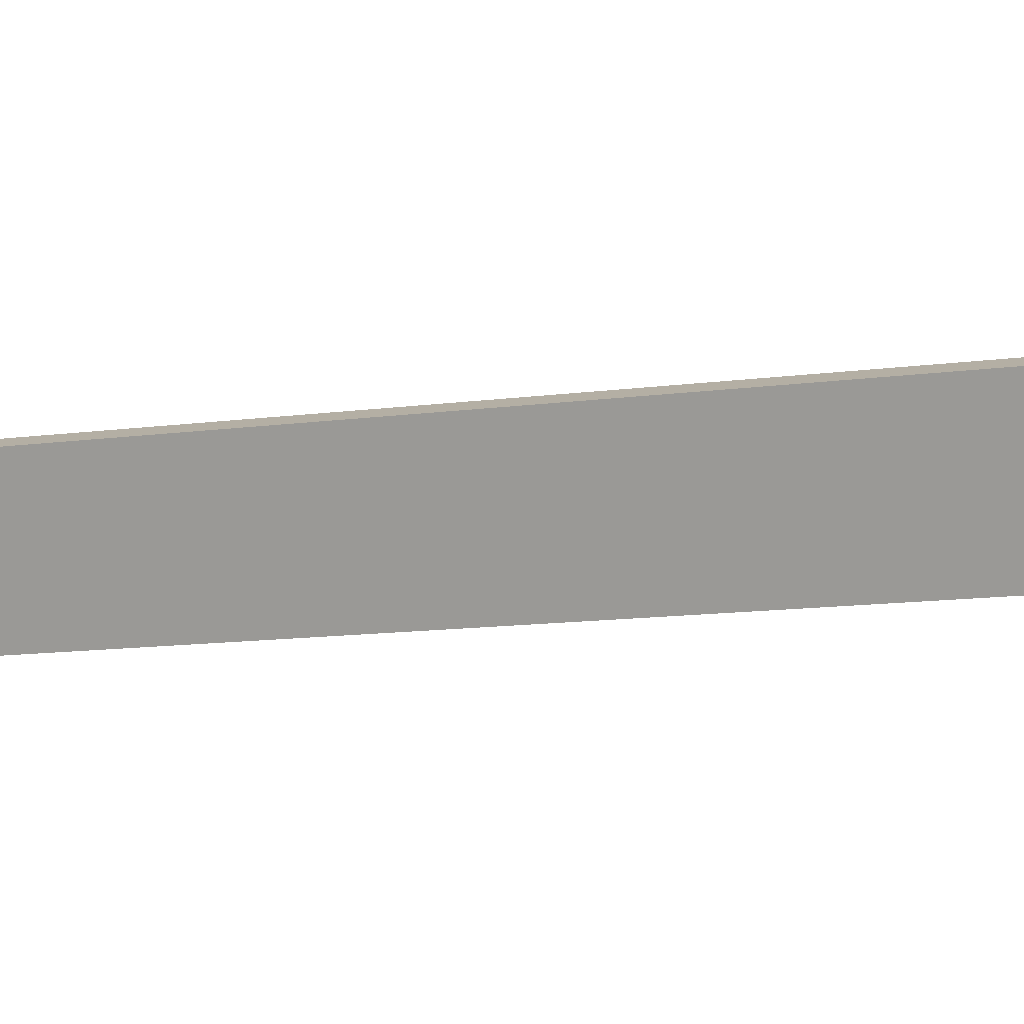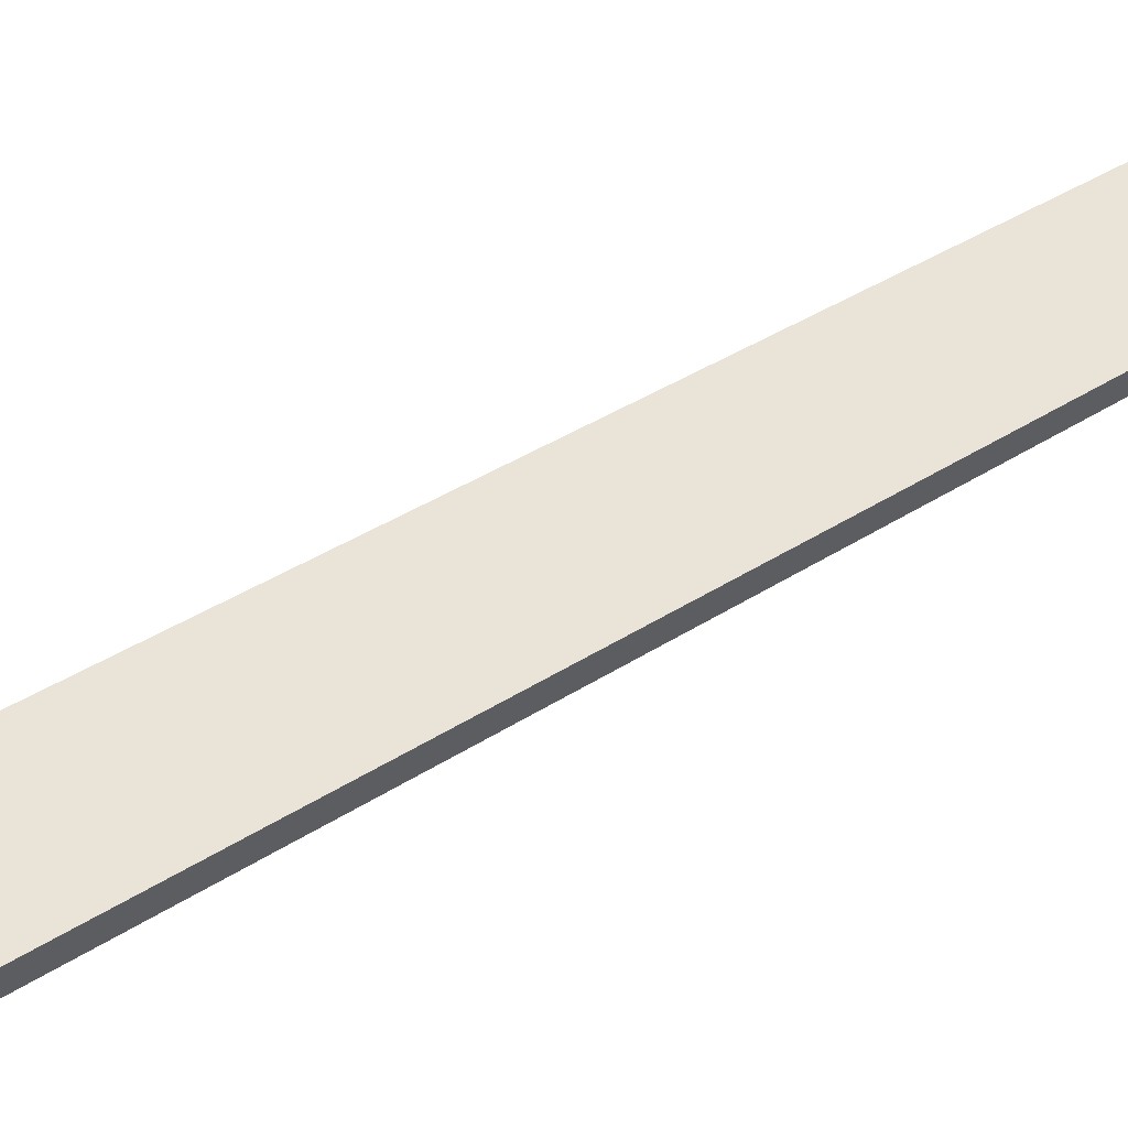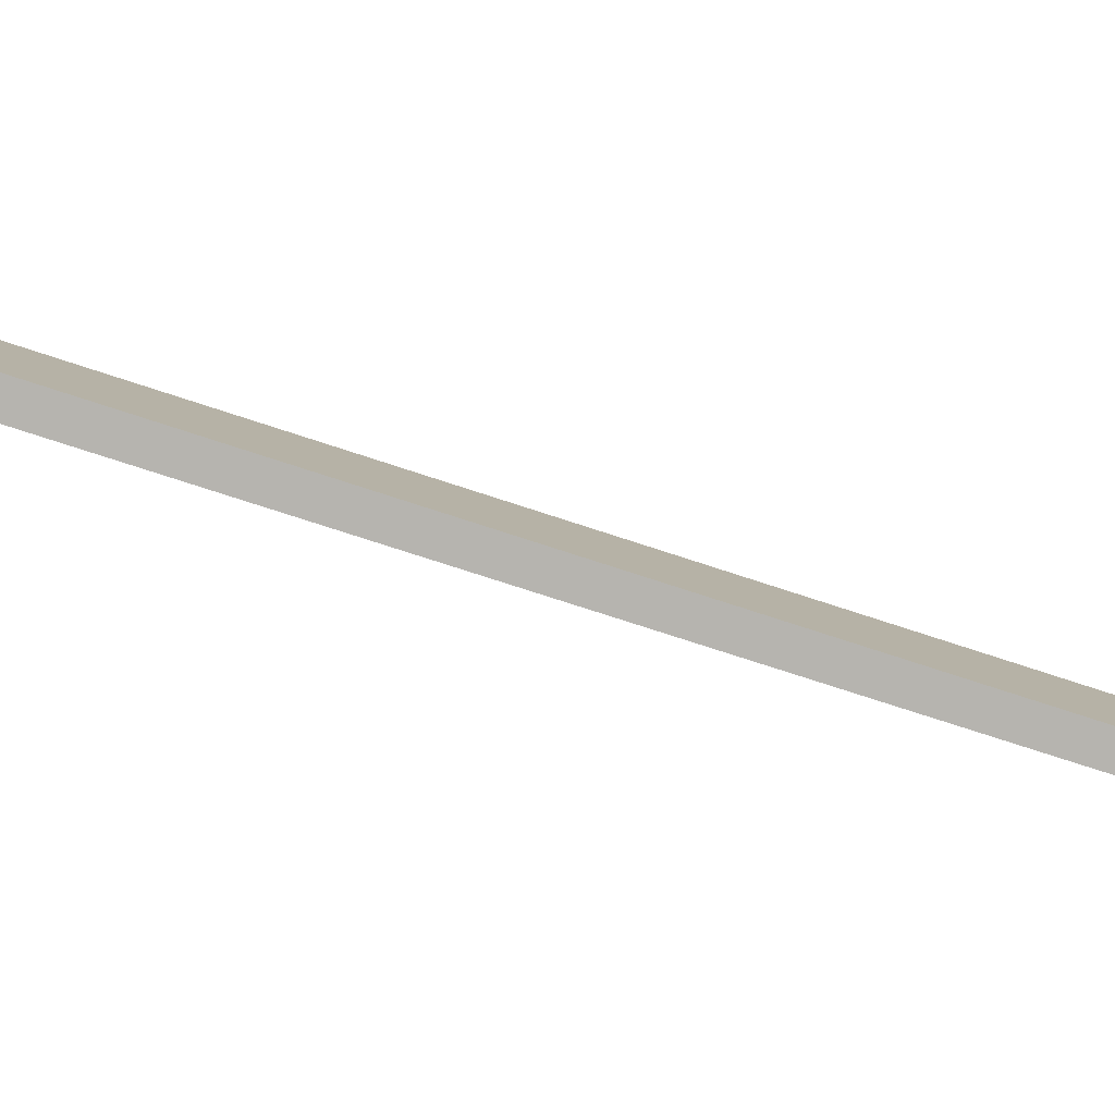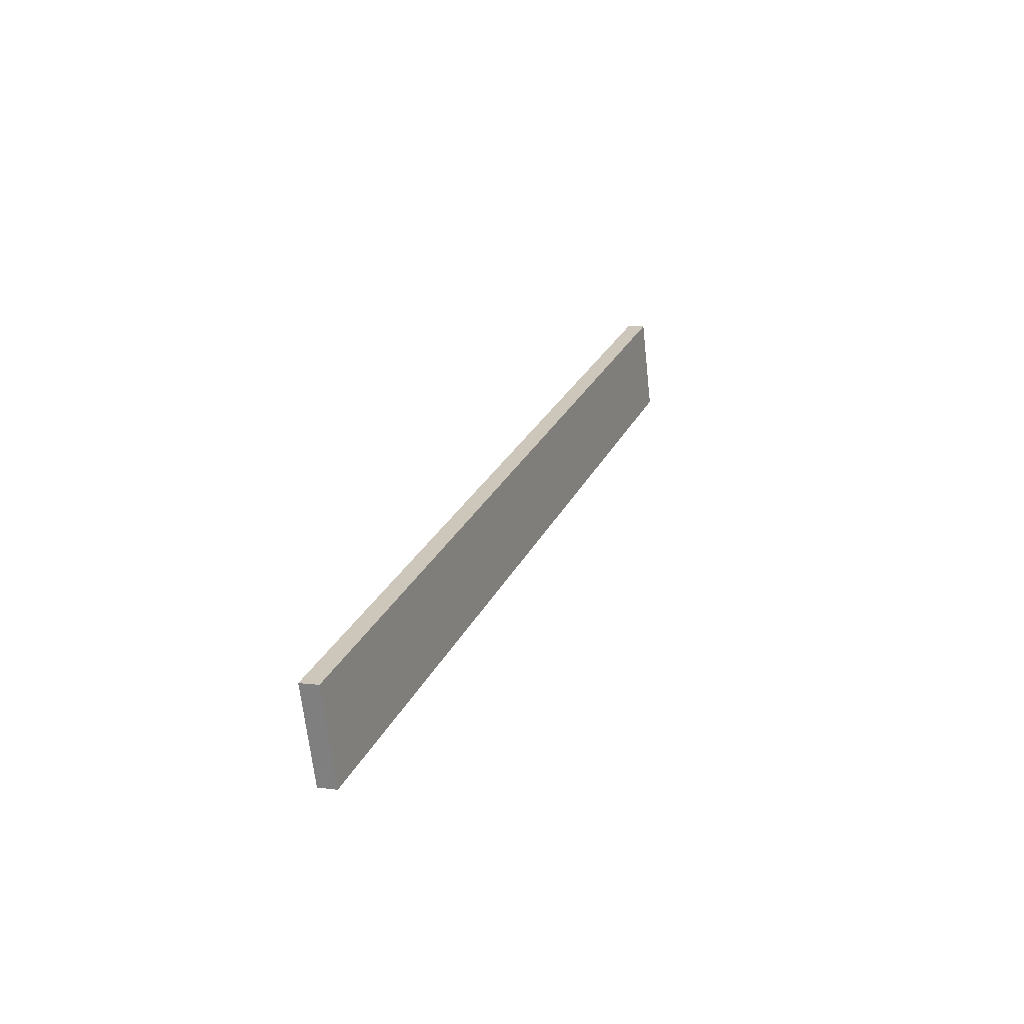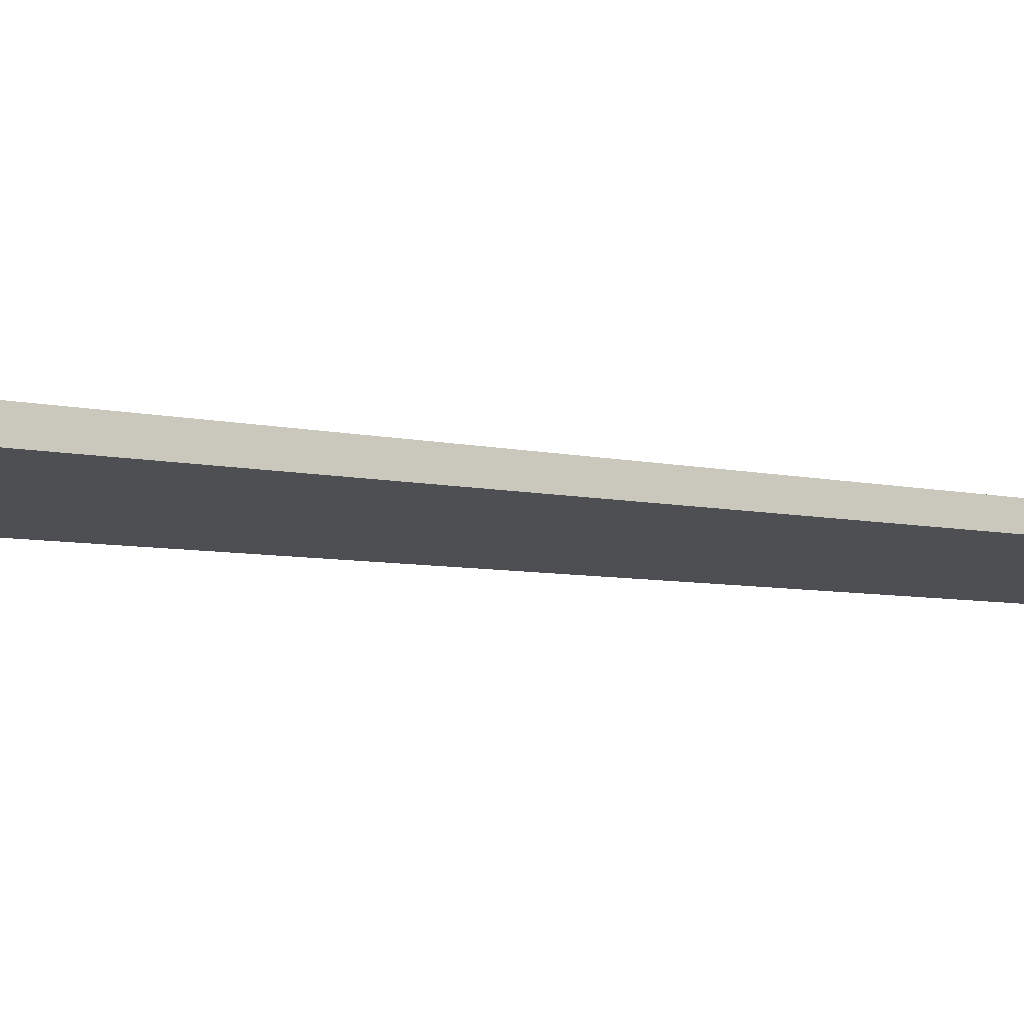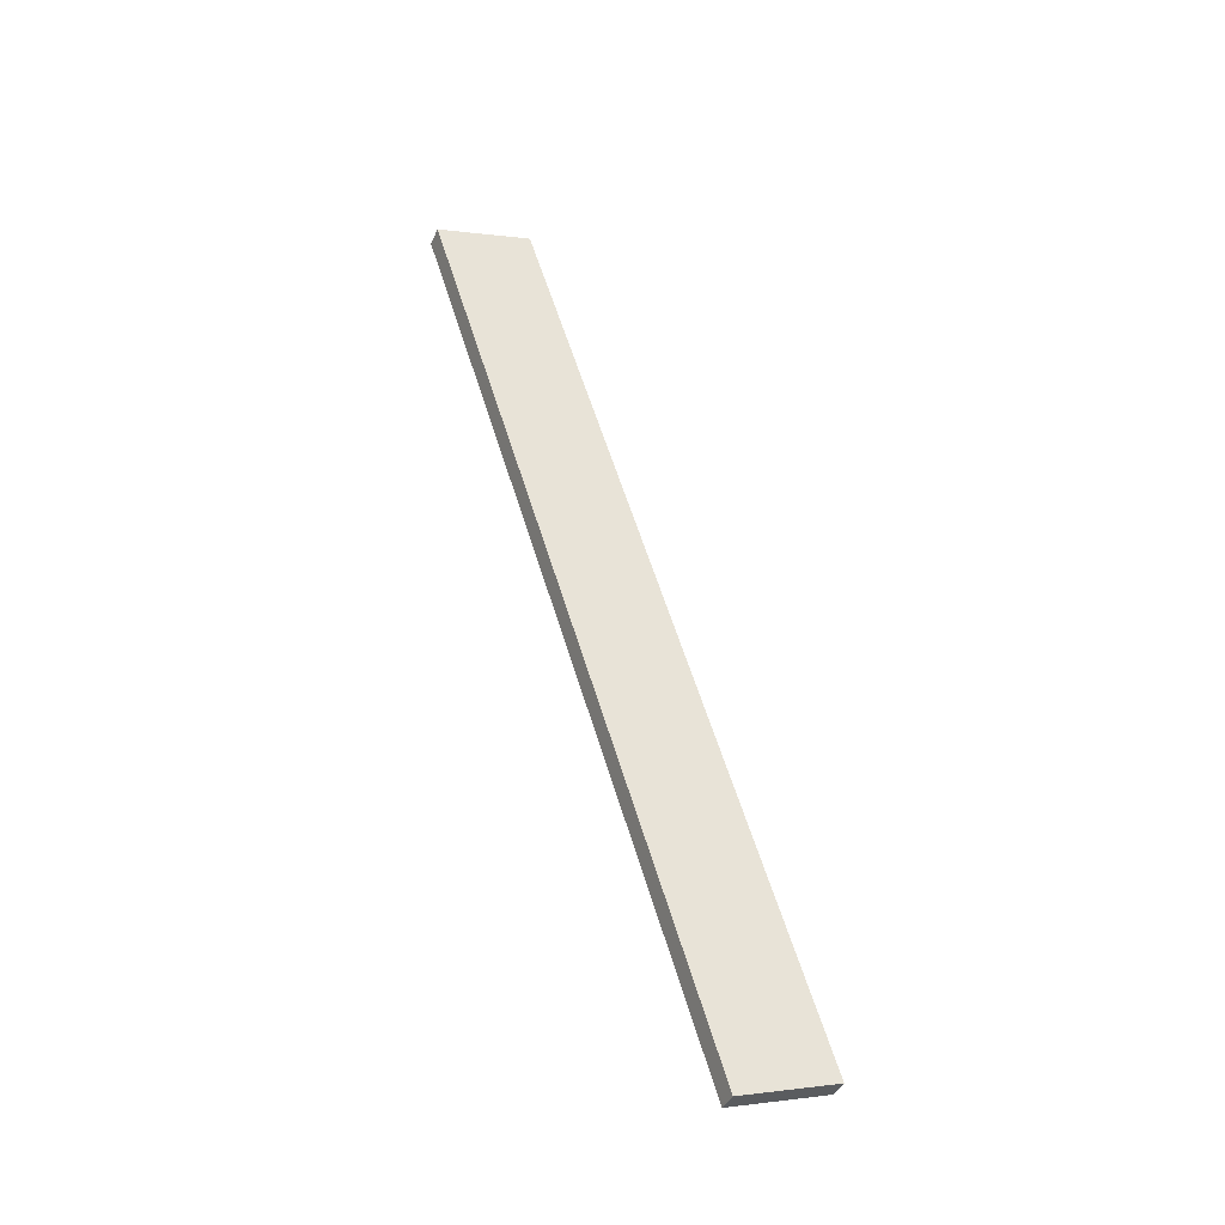
<metadata>
{"format":"obj","ext":"obj","renderer":"f3d","projection":"perspective","resolution":1024,"background":"white","views":[{"elev":-74.6,"azim":89.4,"up":"+Y"},{"elev":59.3,"azim":39.1,"up":"+Y"},{"elev":13.3,"azim":75.2,"up":"+Y"},{"elev":-57.8,"azim":100.0,"up":"+Z"},{"elev":-30.7,"azim":-143.9,"up":"+Y"},{"elev":-19.8,"azim":-23.7,"up":"+Z"}]}
</metadata>
<code>
o WoodenBrokenPlanks_90
v 95.68 -19.35 -357.1
v 68.25 34.3 -203.5
v 50.5 33.19 -206.3
v 77.94 -20.46 -359.9
v 95.66 -16.04 -358.3
v 77.91 -17.16 -361.1
v 50.48 36.49 -207.5
v 68.23 37.61 -204.7
f 1 2 3 4
f 5 6 7 8
f 1 4 6 5
f 4 3 7 6
f 3 2 8 7
f 2 1 5 8

</code>
